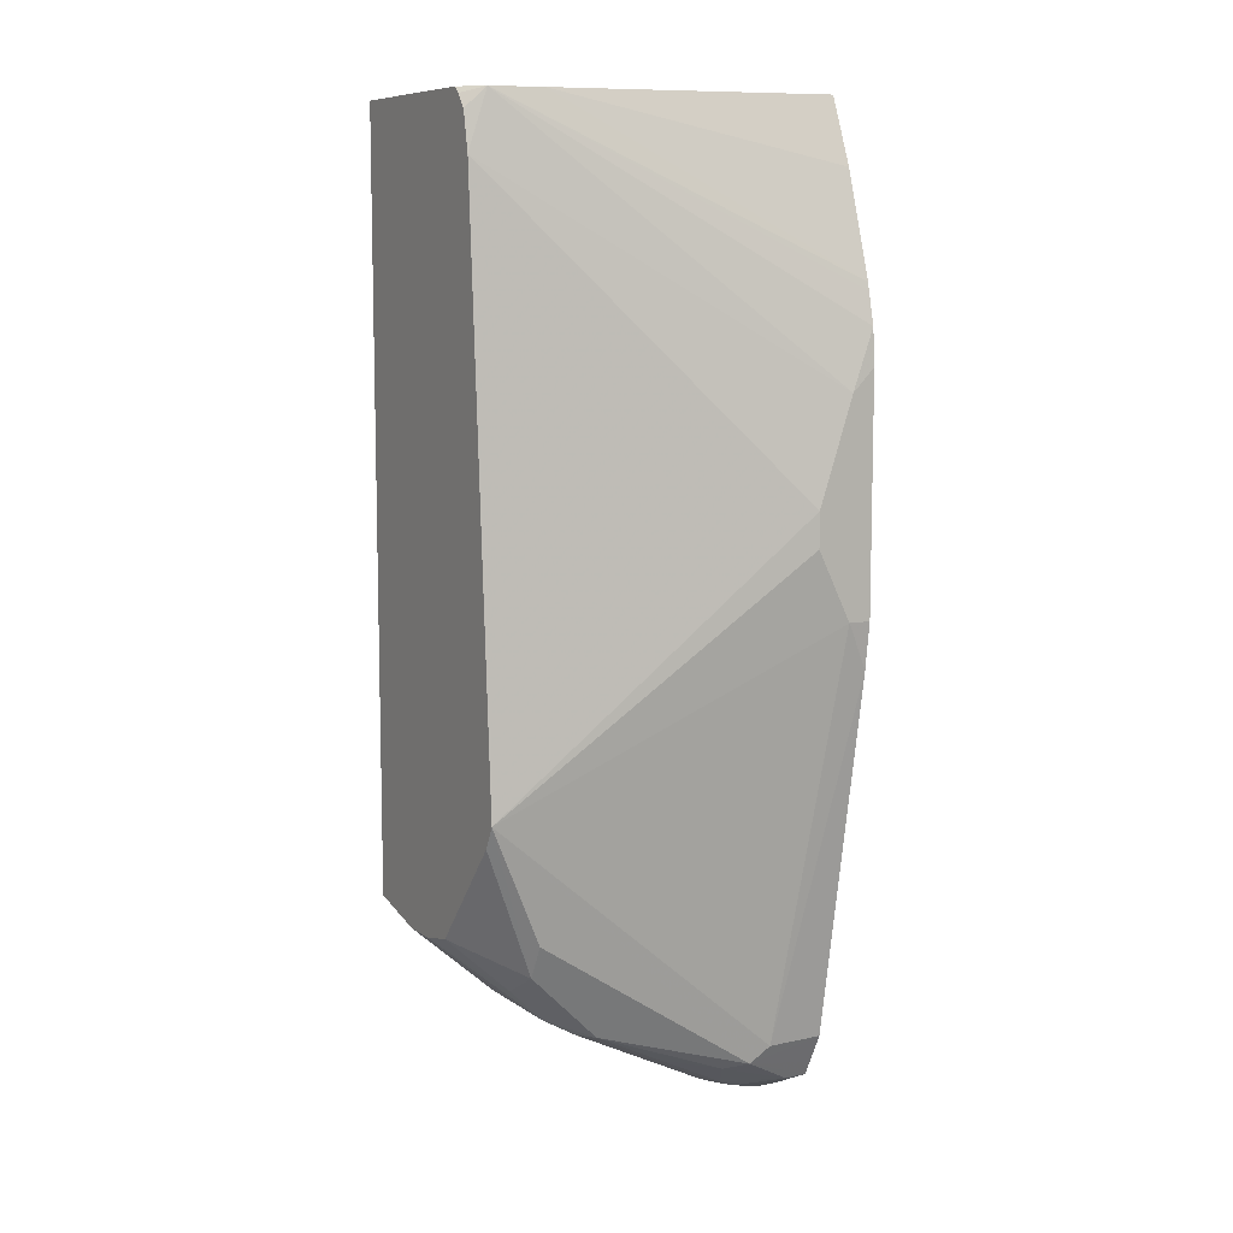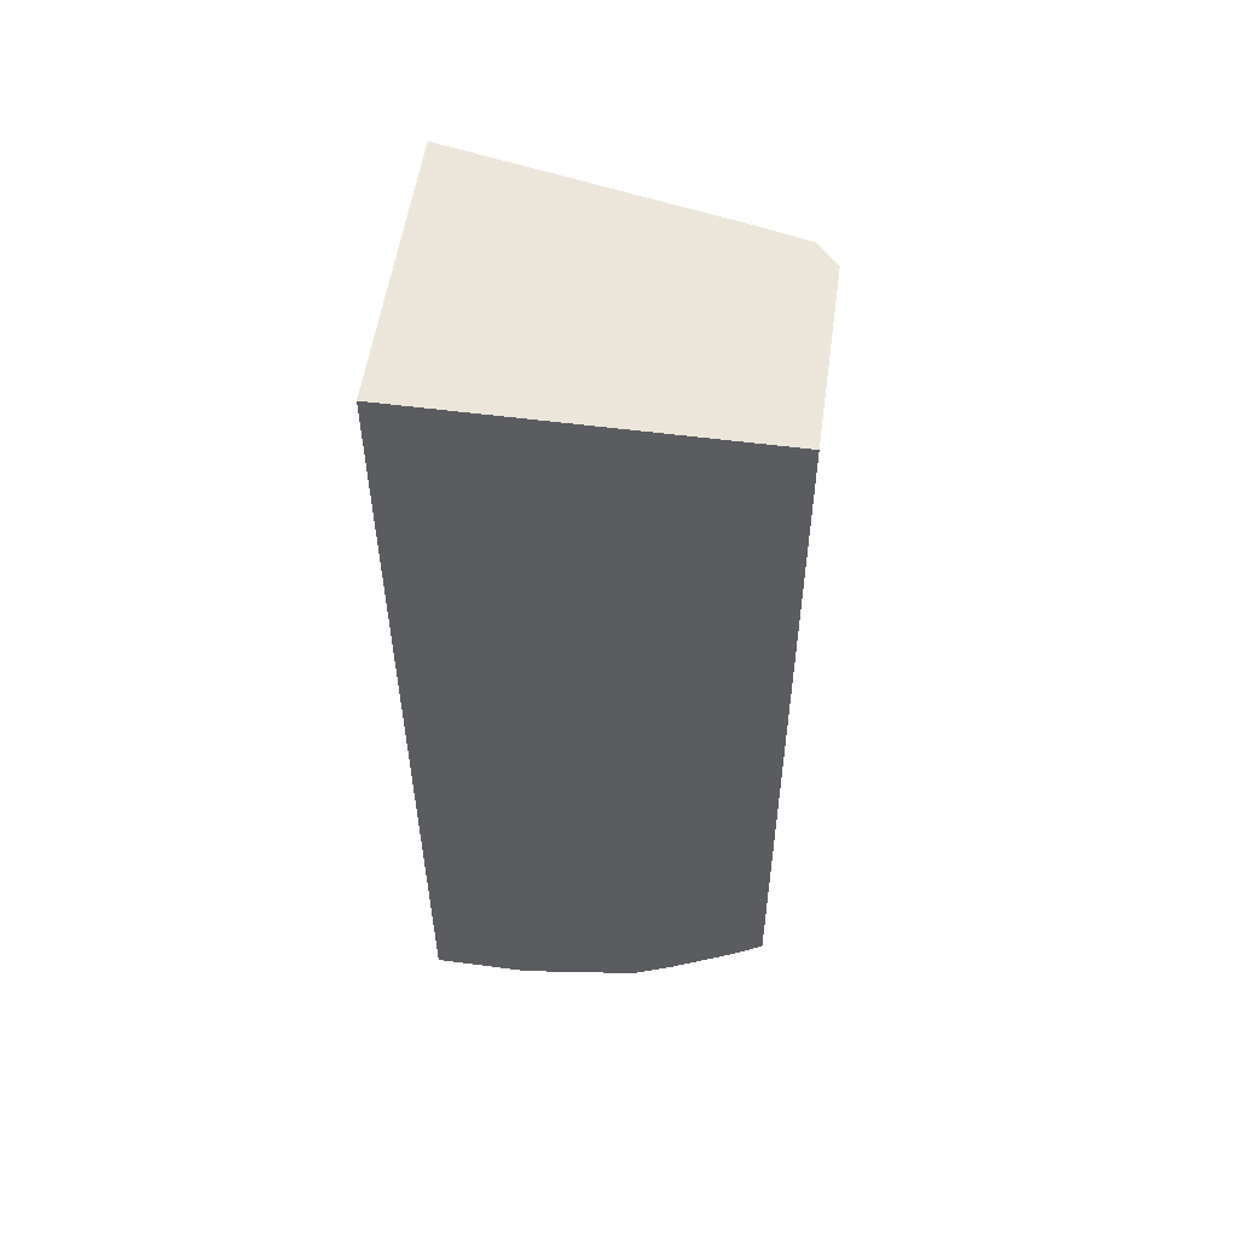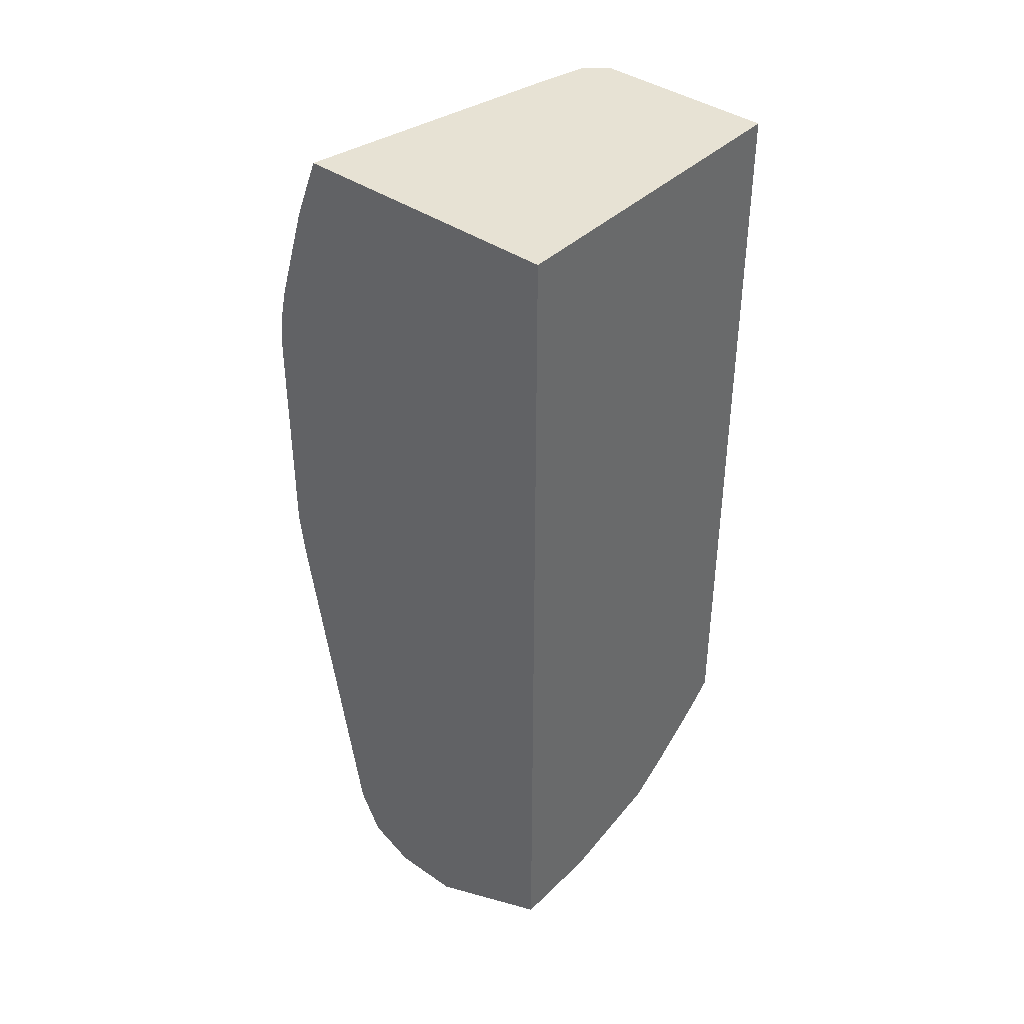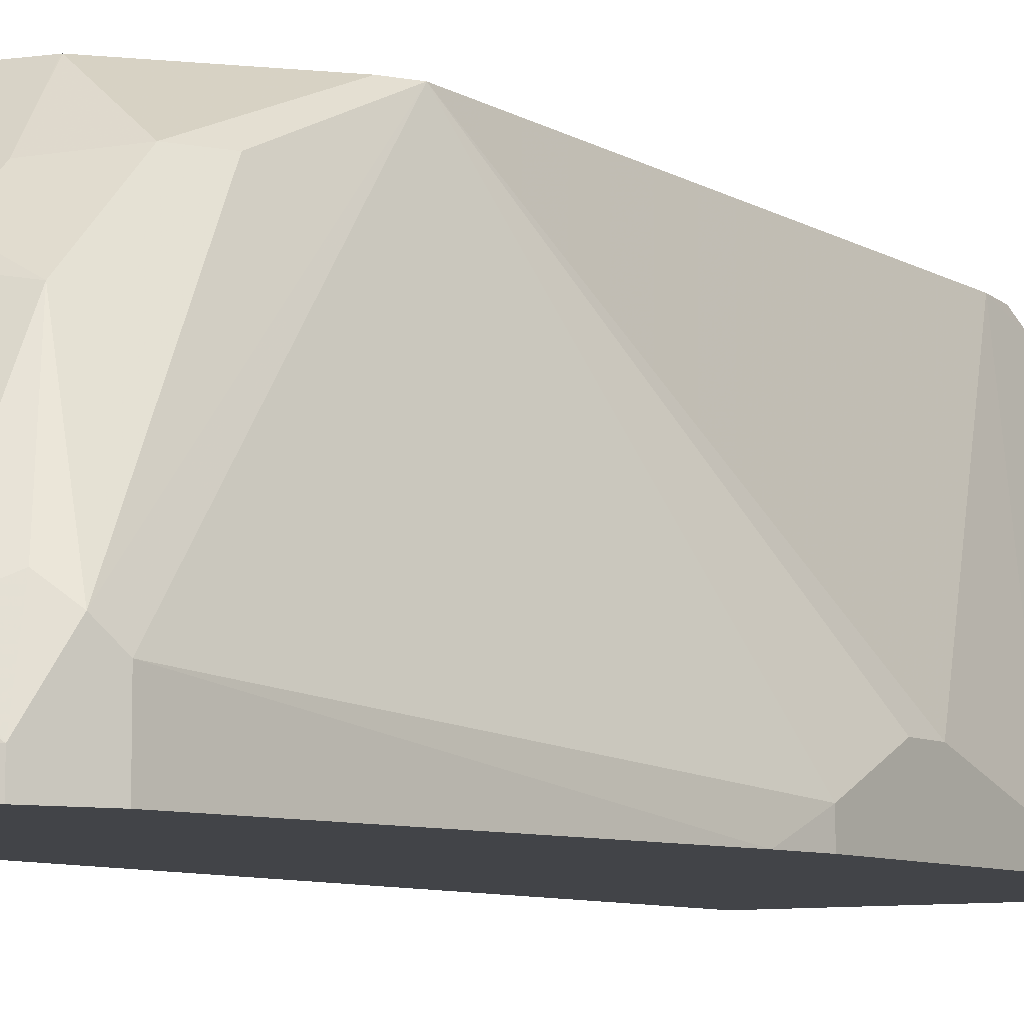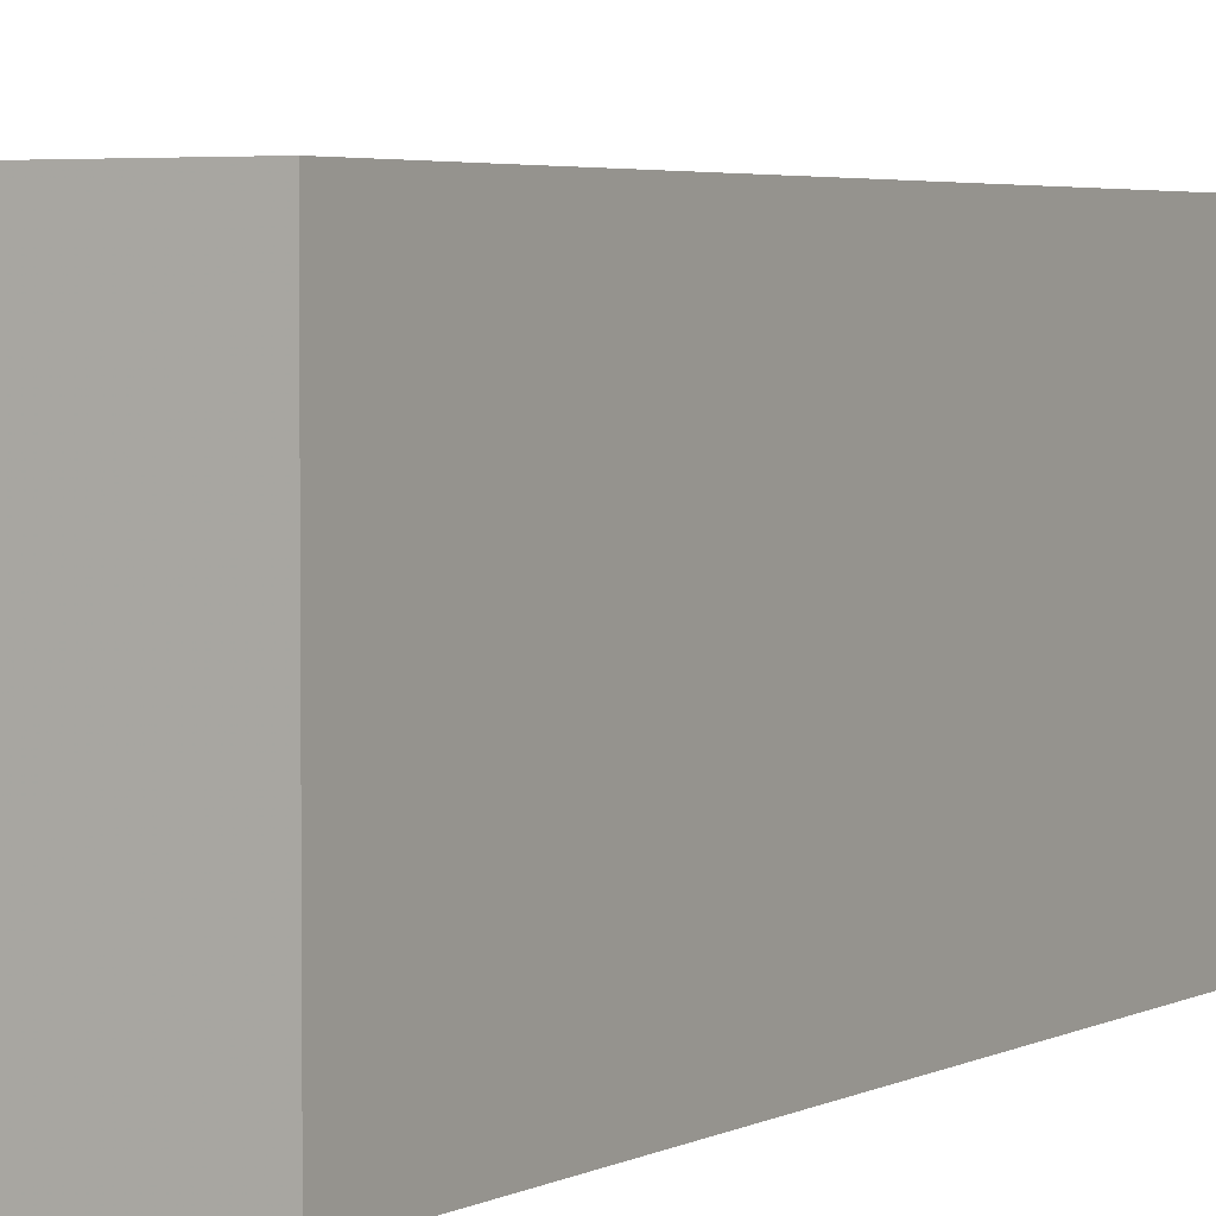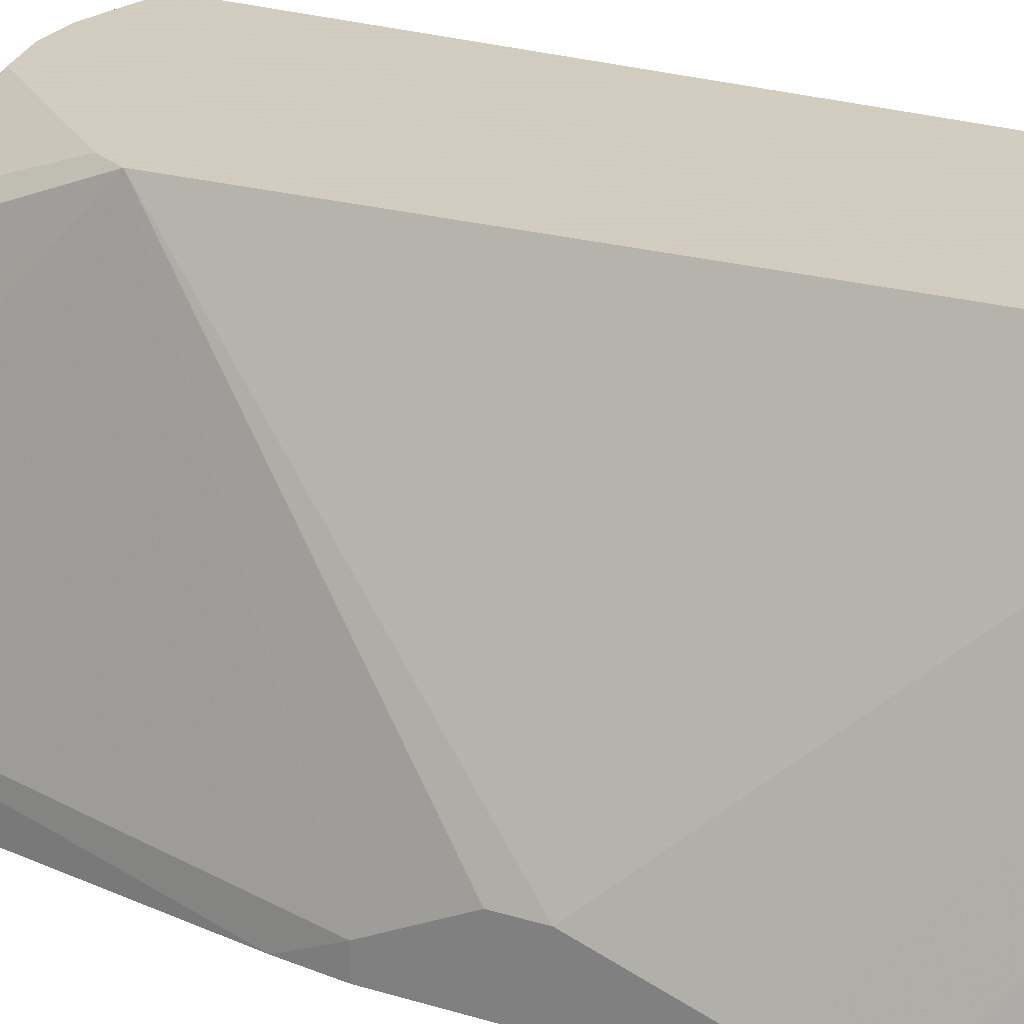
<metadata>
{"format":"obj","ext":"obj","renderer":"f3d","projection":"perspective","resolution":1024,"background":"white","views":[{"elev":8.8,"azim":-120.1,"up":"+Z"},{"elev":54.6,"azim":97.9,"up":"+Z"},{"elev":40.0,"azim":40.4,"up":"+Z"},{"elev":-7.7,"azim":-145.9,"up":"+Y"},{"elev":3.5,"azim":30.3,"up":"+Y"},{"elev":24.3,"azim":-62.6,"up":"+Y"}]}
</metadata>
<code>
v -0.9036 0.0671 0.05336
v -0.902 0.0671 0.07419
v -0.9036 0.08033 0.04014
v -0.9036 0.0671 -0.08037
v -0.8979 0.0671 0.09235
v -0.8229 0.2498 0.1942
v -0.9036 0.1004 -0.02011
v -0.8232 0.2613 0.1604
v -0.9036 0.08033 -0.08037
v -0.9001 0.0671 -0.1072
v -0.8968 0.0671 0.09692
v -0.83 0.2208 0.1942
v -0.8098 0.2613 0.1942
v -0.8132 0.2613 0.1907
v -0.819 0.2613 0.1829
v -0.9036 0.1004 -0.04018
v -0.8433 0.2613 -0.1807
v -0.8634 0.1004 -0.3212
v -0.8634 0.0671 -0.3212
v -0.8785 0.0671 0.1563
v -0.8634 0.0671 0.1942
v -0.7043 0.2613 0.1942
v -0.8432 0.2613 -0.1809
v -0.8383 0.2309 -0.251
v -0.8584 0.1104 -0.3313
v -0.8611 0.0671 -0.3258
v -0.7043 0.0671 0.1942
v -0.7043 0.2613 -0.2513
v -0.8366 0.2613 -0.1941
v -0.8283 0.2309 -0.271
v -0.8283 0.1908 -0.3112
v -0.8458 0.1205 -0.3363
v -0.85 0.08033 -0.348
v -0.85 0.0671 -0.348
v -0.8544 0.0671 -0.3392
v -0.7043 0.0671 -0.322
v -0.7043 0.2452 -0.2653
v -0.7162 0.2276 -0.2878
v -0.7226 0.2613 -0.2559
v -0.7857 0.2613 -0.2559
v -0.7965 0.2276 -0.2878
v -0.7965 0.2075 -0.3079
v -0.8098 0.1941 -0.3145
v -0.8283 0.1506 -0.3313
v -0.8283 0.1104 -0.3514
v -0.8257 0.1004 -0.3564
v -0.8232 0.08033 -0.3614
v -0.8232 0.0671 -0.3614
v -0.7831 0.0671 -0.3614
v -0.7043 0.1212 -0.322
v -0.7043 0.2108 -0.2911
v -0.7128 0.1908 -0.3112
v -0.7363 0.2075 -0.3079
v -0.7431 0.2613 -0.2609
v -0.7853 0.2613 -0.256
v -0.7631 0.2613 -0.2609
v -0.8032 0.1004 -0.3614
v -0.8098 0.154 -0.3346
v -0.8098 0.1138 -0.3547
v -0.7831 0.08033 -0.3614
v -0.7162 0.1272 -0.3279
v -0.7043 0.1865 -0.3069
v -0.7329 0.1506 -0.3313
v -0.7429 0.1807 -0.3212
v -0.763 0.1406 -0.3413
v -0.7429 0.1205 -0.3413
f 38 52 53
f 31 44 32
f 32 45 33
f 32 44 45
f 33 45 46
f 33 46 47
f 33 48 34
f 38 53 54
f 36 60 50
f 37 51 38
f 38 51 52
f 31 43 44
f 33 47 48
f 36 49 60
f 28 38 39
f 30 40 41
f 30 42 31
f 30 41 42
f 29 40 30
f 28 37 38
f 25 35 26
f 25 34 35
f 25 33 34
f 25 32 33
f 25 31 32
f 25 30 31
f 38 54 39
f 24 30 25
f 31 42 43
f 40 55 41
f 50 61 62
f 41 56 42
f 23 30 24
f 63 65 64
f 61 66 63
f 60 66 61
f 60 63 66
f 57 59 58
f 57 63 60
f 57 65 63
f 53 65 57
f 53 64 65
f 52 64 53
f 52 61 63
f 52 62 61
f 51 62 52
f 50 60 61
f 47 49 48
f 47 60 49
f 47 57 60
f 46 57 47
f 46 59 57
f 45 59 46
f 44 59 45
f 44 58 59
f 43 58 44
f 43 57 58
f 42 54 53
f 42 56 54
f 42 57 43
f 42 53 57
f 41 55 56
f 23 29 30
f 52 63 64
f 22 51 37
f 6 27 22
f 6 21 27
f 6 12 21
f 6 11 12
f 5 11 6
f 4 9 10
f 3 8 7
f 3 6 8
f 2 6 3
f 2 5 6
f 1 5 2
f 1 11 5
f 1 20 11
f 1 21 20
f 1 27 21
f 1 36 27
f 1 49 36
f 1 48 49
f 1 35 34
f 1 26 35
f 1 19 26
f 1 10 19
f 1 4 10
f 1 9 4
f 1 16 9
f 1 7 16
f 1 3 7
f 1 2 3
f 22 37 28
f 6 22 13
f 6 13 14
f 1 34 48
f 6 15 8
f 22 62 51
f 6 14 15
f 22 50 62
f 22 36 50
f 22 27 36
f 19 25 26
f 18 25 19
f 17 24 25
f 17 23 24
f 12 20 21
f 11 20 12
f 10 18 19
f 9 18 10
f 9 17 18
f 17 25 18
f 8 23 17
f 7 17 16
f 7 8 17
f 9 16 17
f 8 15 14
f 8 14 13
f 8 22 28
f 8 28 39
f 8 13 22
f 8 39 54
f 8 54 56
f 8 56 55
f 8 55 40
f 8 40 29
f 8 29 23

</code>
